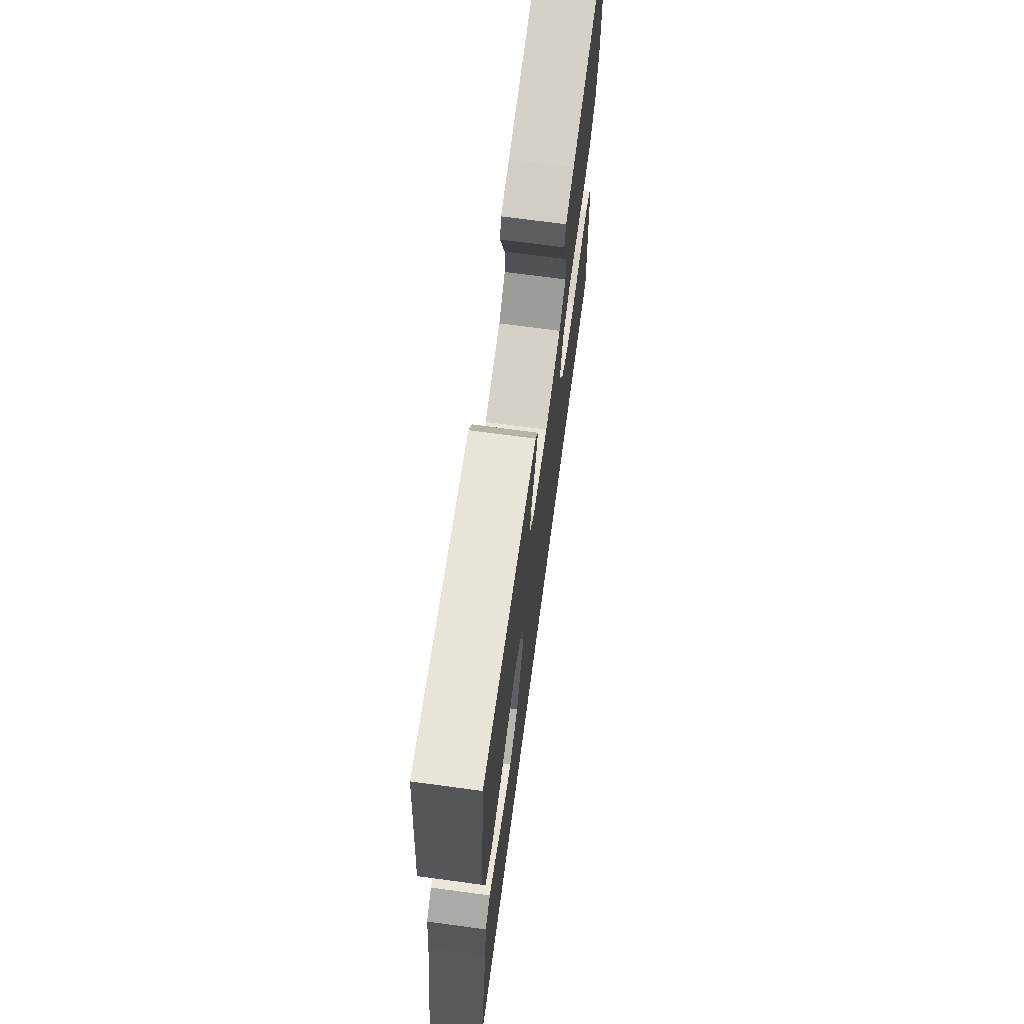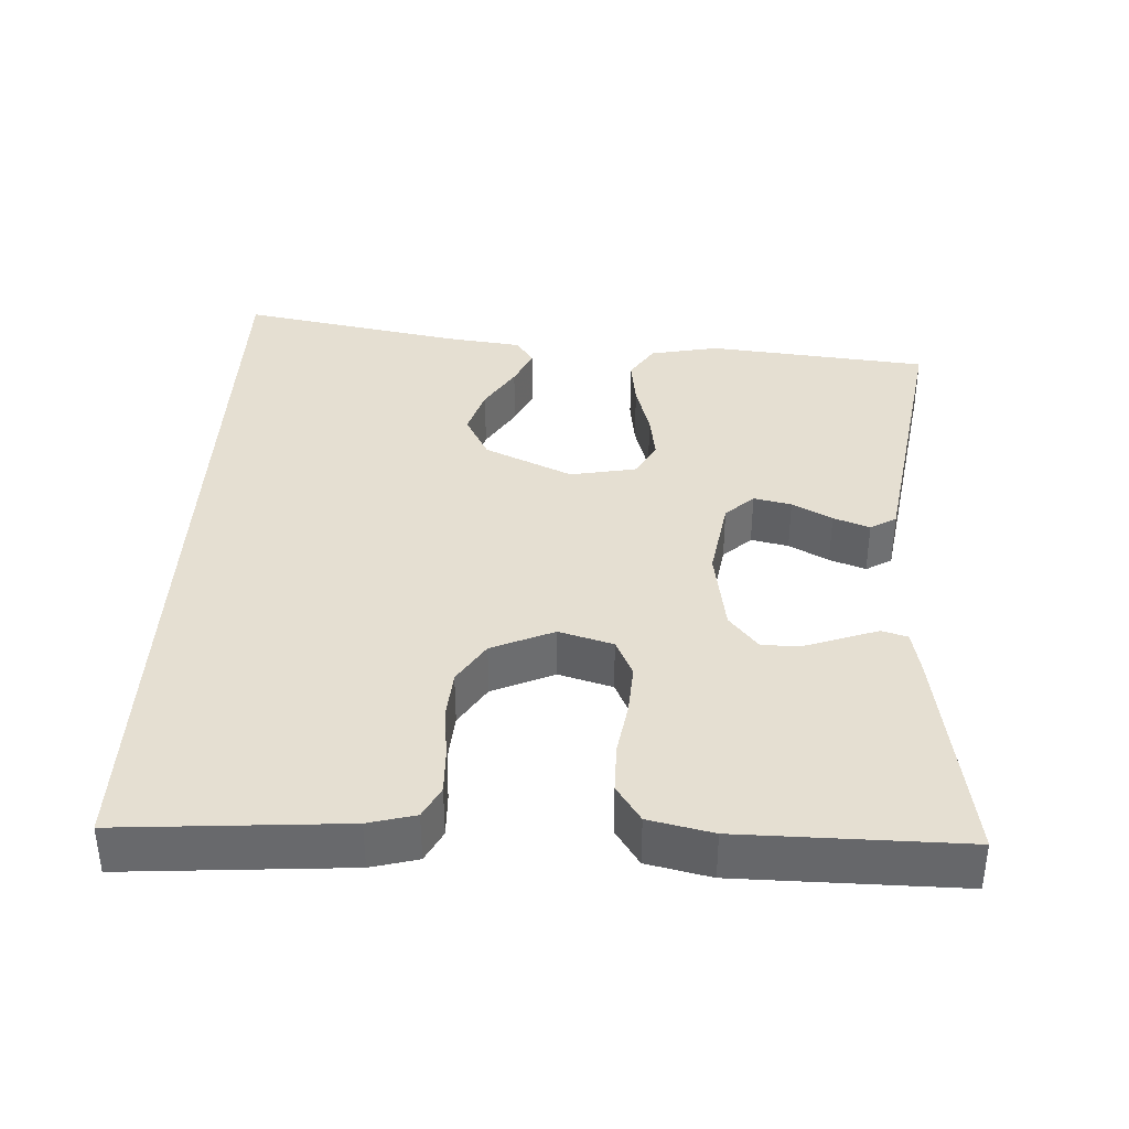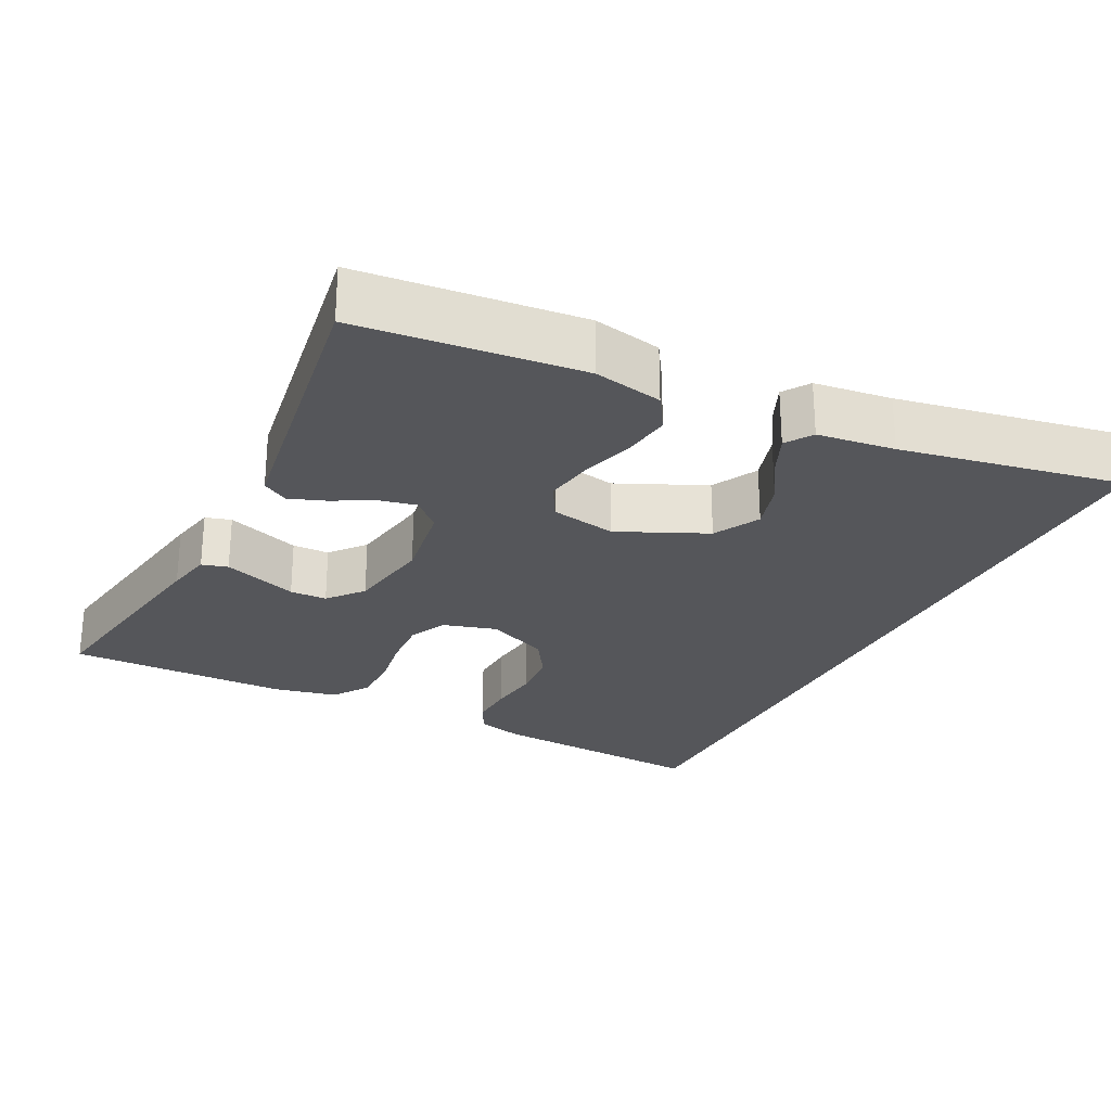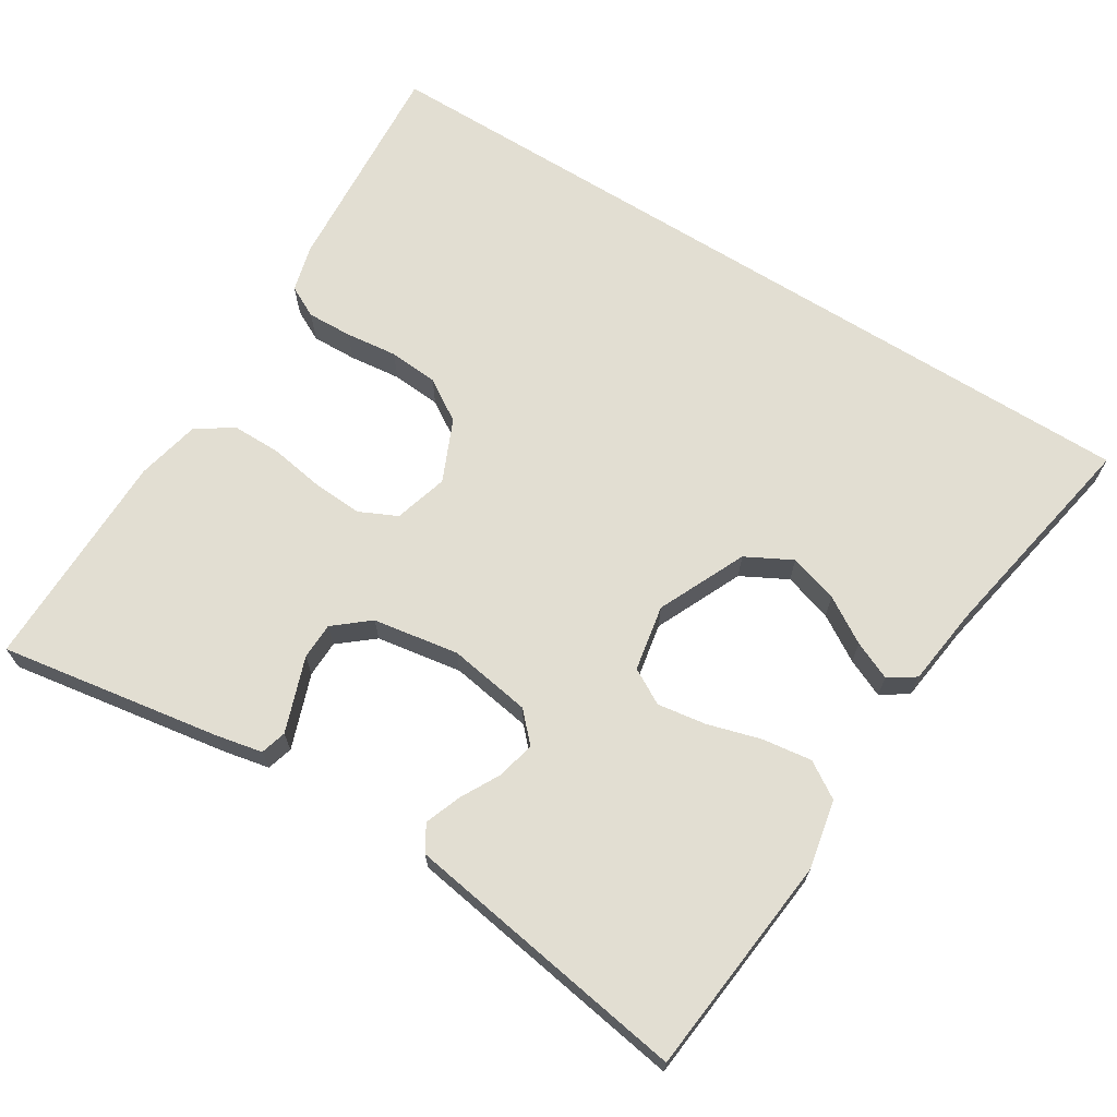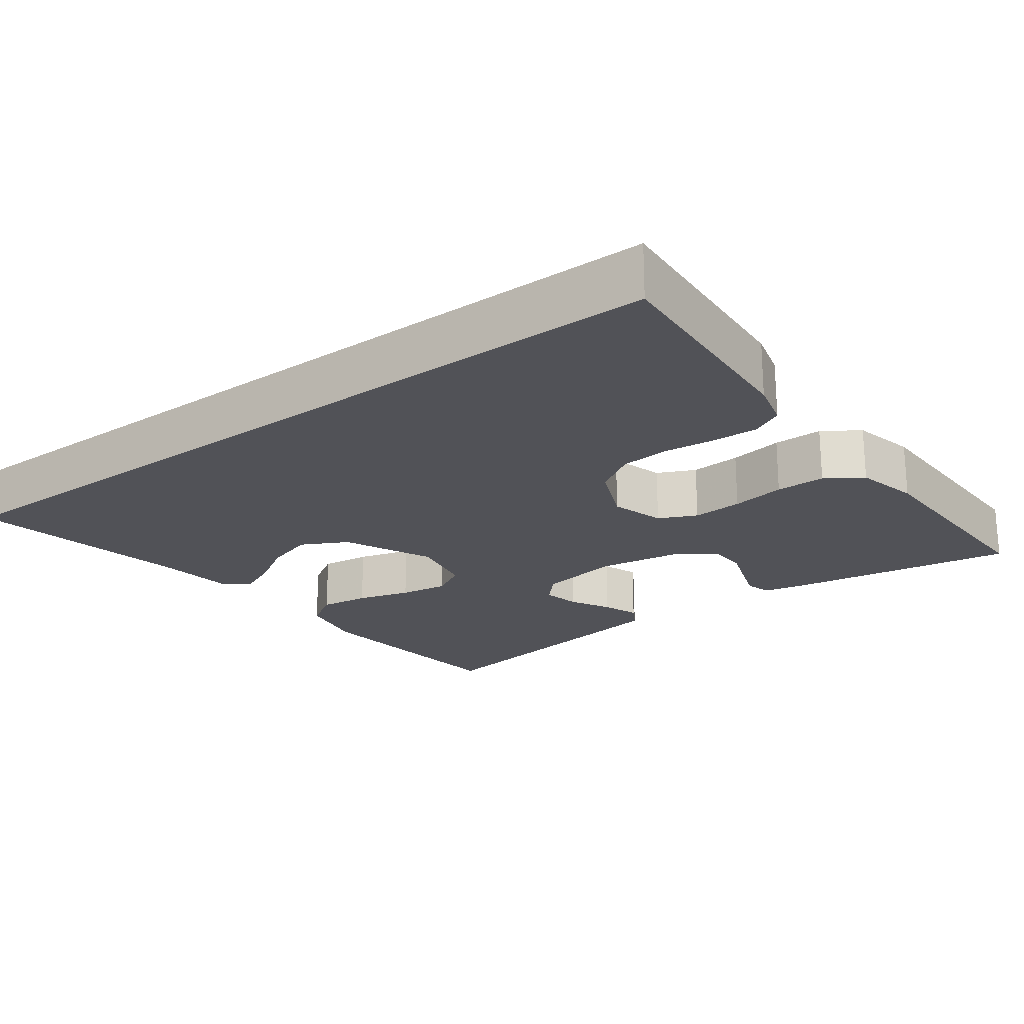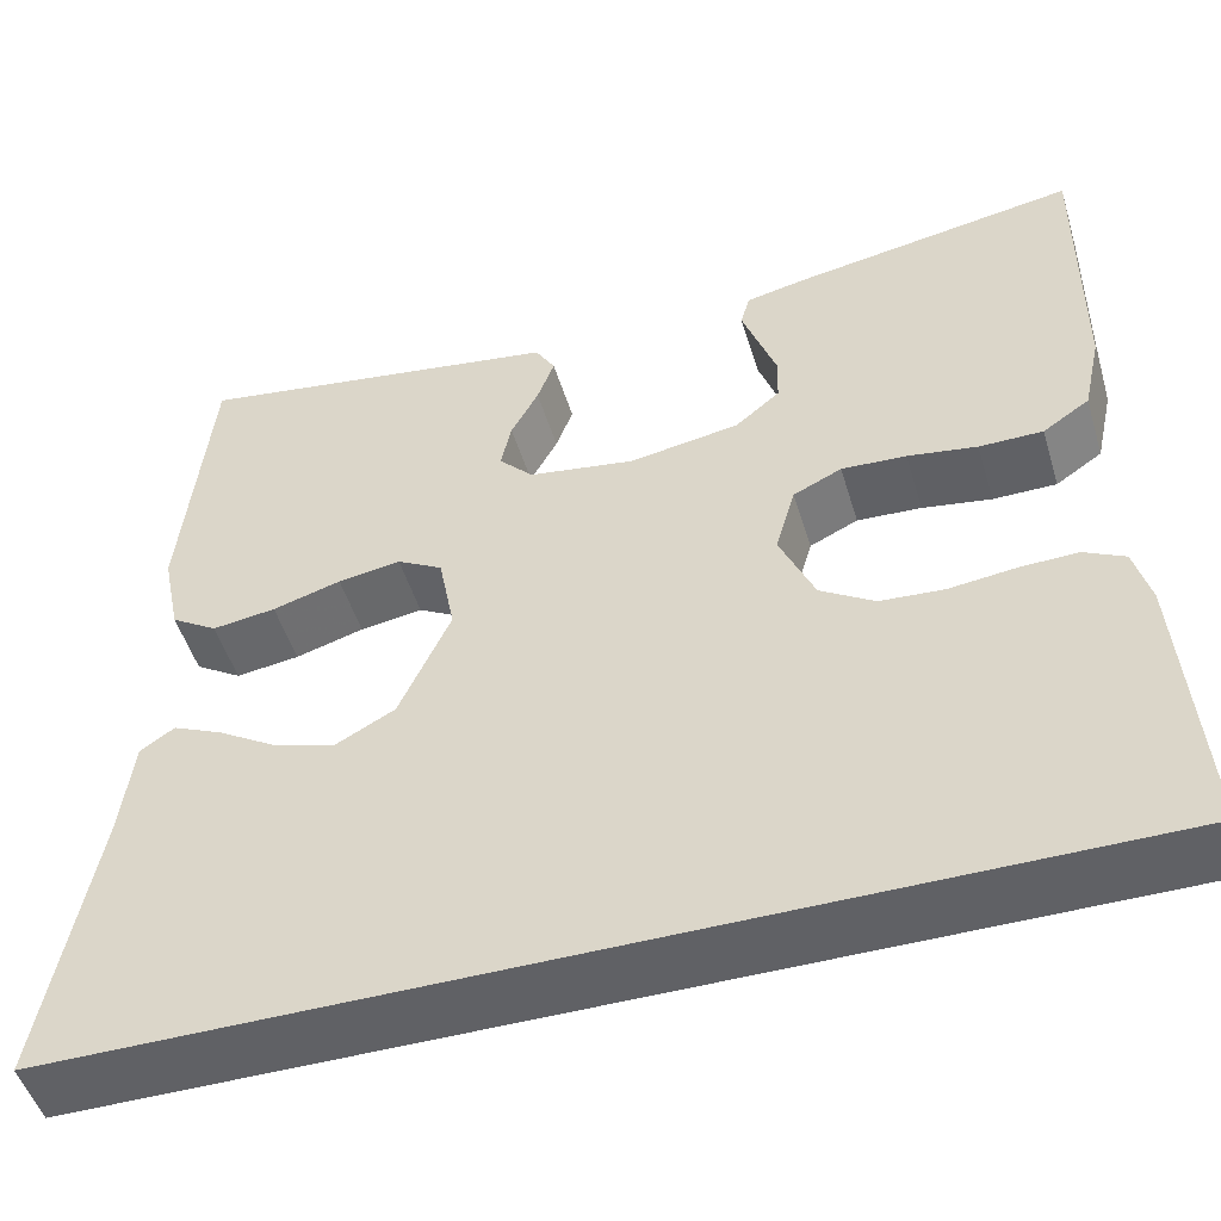
<metadata>
{"format":"obj","ext":"obj","renderer":"f3d","projection":"perspective","resolution":1024,"background":"white","views":[{"elev":69.8,"azim":97.7,"up":"+Z"},{"elev":37.4,"azim":-87.1,"up":"+Y"},{"elev":-26.1,"azim":63.2,"up":"+Y"},{"elev":68.0,"azim":32.0,"up":"+Y"},{"elev":-21.5,"azim":-143.2,"up":"+Y"},{"elev":-49.7,"azim":-163.3,"up":"+Z"}]}
</metadata>
<code>
v -0.5 0.07 0.5
v -0.2 0.07 0.451
v -0.138 0.07 0.438
v -0.128 0.07 0.403
v -0.145 0.07 0.355
v -0.164 0.07 0.302
v -0.163 0.07 0.252
v -0.116 0.07 0.213
v 0 0.07 0.194
v 0.112 0.07 0.212
v 0.148 0.07 0.25
v 0.137 0.07 0.301
v 0.108 0.07 0.355
v 0.09 0.07 0.404
v 0.111 0.07 0.439
v 0.2 0.07 0.453
v 0.5 0.07 0.5
v 0.53 0.07 0.2
v 0.511 0.07 0.107
v 0.462 0.07 0.076
v 0.395 0.07 0.085
v 0.323 0.07 0.106
v 0.257 0.07 0.116
v 0.209 0.07 0.089
v 0.192 0.07 0
v 0.246 0.07 -0.119
v 0.308 0.07 -0.152
v 0.374 0.07 -0.132
v 0.436 0.07 -0.094
v 0.488 0.07 -0.071
v 0.524 0.07 -0.095
v 0.537 0.07 -0.2
v 0.592 0.07 -0.5
v -0.524 0.07 -0.5
v -0.502 0.07 -0.2
v -0.485 0.07 -0.137
v -0.442 0.07 -0.115
v -0.381 0.07 -0.117
v -0.311 0.07 -0.125
v -0.244 0.07 -0.12
v -0.187 0.07 -0.084
v -0.15 0.07 0
v -0.171 0.07 0.073
v -0.222 0.07 0.097
v -0.29 0.07 0.093
v -0.363 0.07 0.081
v -0.43 0.07 0.081
v -0.479 0.07 0.114
v -0.498 0.07 0.2
v -0.5 0 0.5
v -0.2 0 0.451
v -0.138 0 0.438
v -0.128 0 0.403
v -0.145 0 0.355
v -0.164 0 0.302
v -0.163 0 0.252
v -0.116 0 0.213
v 0 0 0.194
v 0.112 0 0.212
v 0.148 0 0.25
v 0.137 0 0.301
v 0.108 0 0.355
v 0.09 0 0.404
v 0.111 0 0.439
v 0.2 0 0.453
v 0.5 0 0.5
v 0.53 0 0.2
v 0.511 0 0.107
v 0.462 0 0.076
v 0.395 0 0.085
v 0.323 0 0.106
v 0.257 0 0.116
v 0.209 0 0.089
v 0.192 0 0
v 0.246 0 -0.119
v 0.308 0 -0.152
v 0.374 0 -0.132
v 0.436 0 -0.094
v 0.488 0 -0.071
v 0.524 0 -0.095
v 0.537 0 -0.2
v 0.592 0 -0.5
v -0.524 0 -0.5
v -0.502 0 -0.2
v -0.485 0 -0.137
v -0.442 0 -0.115
v -0.381 0 -0.117
v -0.311 0 -0.125
v -0.244 0 -0.12
v -0.187 0 -0.084
v -0.15 0 0
v -0.171 0 0.073
v -0.222 0 0.097
v -0.29 0 0.093
v -0.363 0 0.081
v -0.43 0 0.081
v -0.479 0 0.114
v -0.498 0 0.2
f 45 46 47 48
f 44 45 48 49
f 36 37 38 39
f 34 35 36 39
f 32 33 34 39
f 32 39 40
f 28 29 30 31
f 27 28 31 32
f 19 20 21 22
f 19 22 23
f 18 19 23
f 17 18 23
f 16 17 23 24
f 12 13 14 15
f 11 12 15 16
f 3 4 5 6
f 1 2 3 6
f 44 49 1 6
f 43 44 6 7
f 42 43 7 8
f 27 32 40 41
f 26 27 41 42
f 25 26 42 8
f 11 16 24 25
f 10 11 25
f 9 10 25
f 8 9 25
f 97 96 95 94
f 98 97 94 93
f 88 87 86 85
f 88 85 84 83
f 88 83 82 81
f 89 88 81
f 80 79 78 77
f 81 80 77 76
f 71 70 69 68
f 72 71 68
f 72 68 67
f 72 67 66
f 73 72 66 65
f 64 63 62 61
f 65 64 61 60
f 55 54 53 52
f 55 52 51 50
f 55 50 98 93
f 56 55 93 92
f 57 56 92 91
f 90 89 81 76
f 91 90 76 75
f 57 91 75 74
f 74 73 65 60
f 74 60 59
f 74 59 58
f 74 58 57
f 1 50 51 2
f 2 51 52 3
f 3 52 53 4
f 4 53 54 5
f 5 54 55 6
f 6 55 56 7
f 7 56 57 8
f 8 57 58 9
f 9 58 59 10
f 10 59 60 11
f 11 60 61 12
f 12 61 62 13
f 13 62 63 14
f 14 63 64 15
f 15 64 65 16
f 16 65 66 17
f 17 66 67 18
f 18 67 68 19
f 19 68 69 20
f 20 69 70 21
f 21 70 71 22
f 22 71 72 23
f 23 72 73 24
f 24 73 74 25
f 25 74 75 26
f 26 75 76 27
f 27 76 77 28
f 28 77 78 29
f 29 78 79 30
f 30 79 80 31
f 31 80 81 32
f 32 81 82 33
f 33 82 83 34
f 34 83 84 35
f 35 84 85 36
f 36 85 86 37
f 37 86 87 38
f 38 87 88 39
f 39 88 89 40
f 40 89 90 41
f 41 90 91 42
f 42 91 92 43
f 43 92 93 44
f 44 93 94 45
f 45 94 95 46
f 46 95 96 47
f 47 96 97 48
f 48 97 98 49
f 49 98 50 1

</code>
